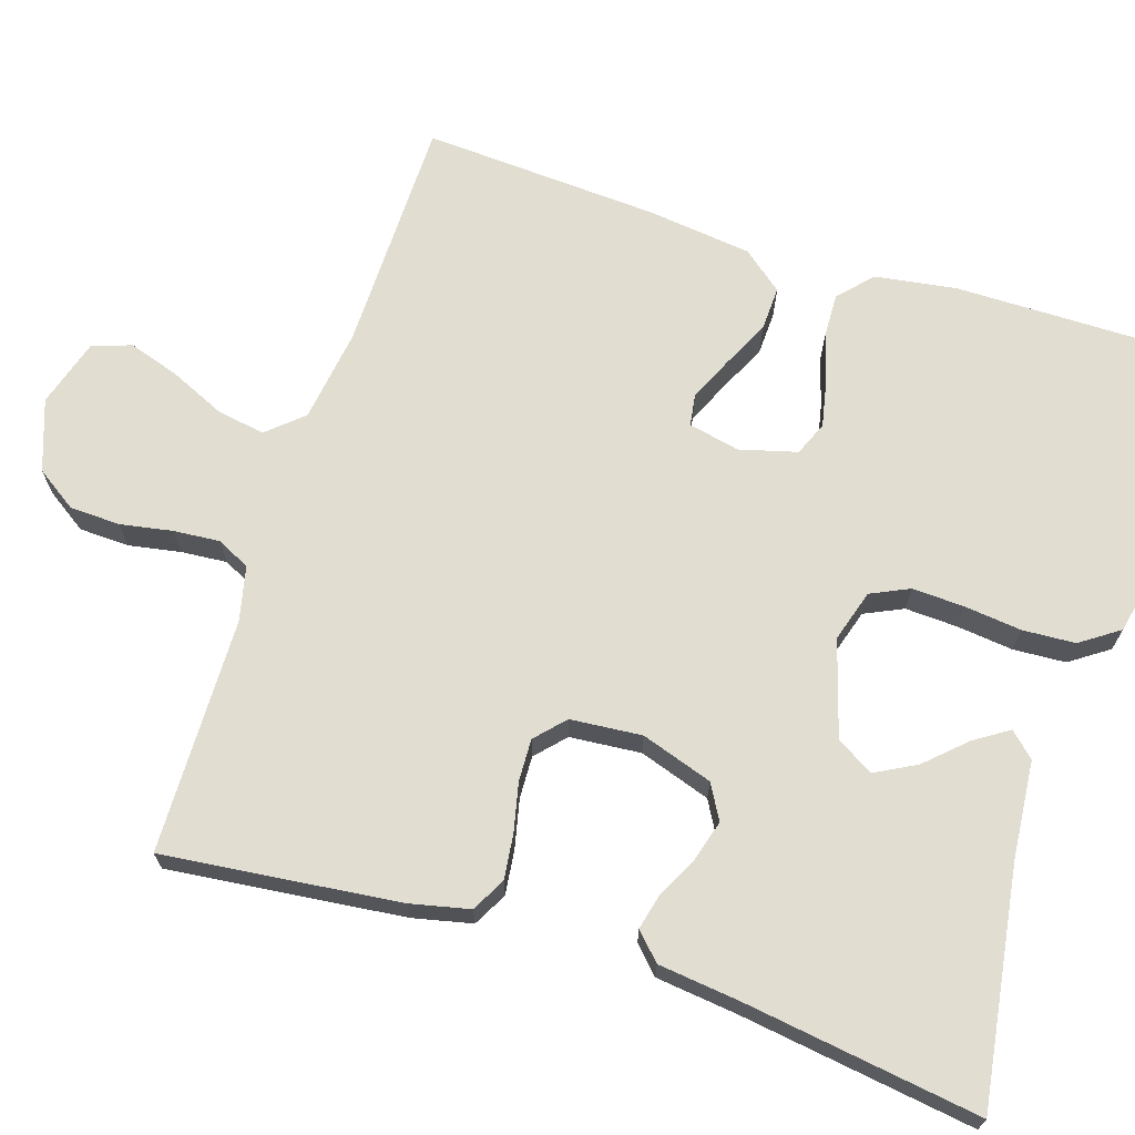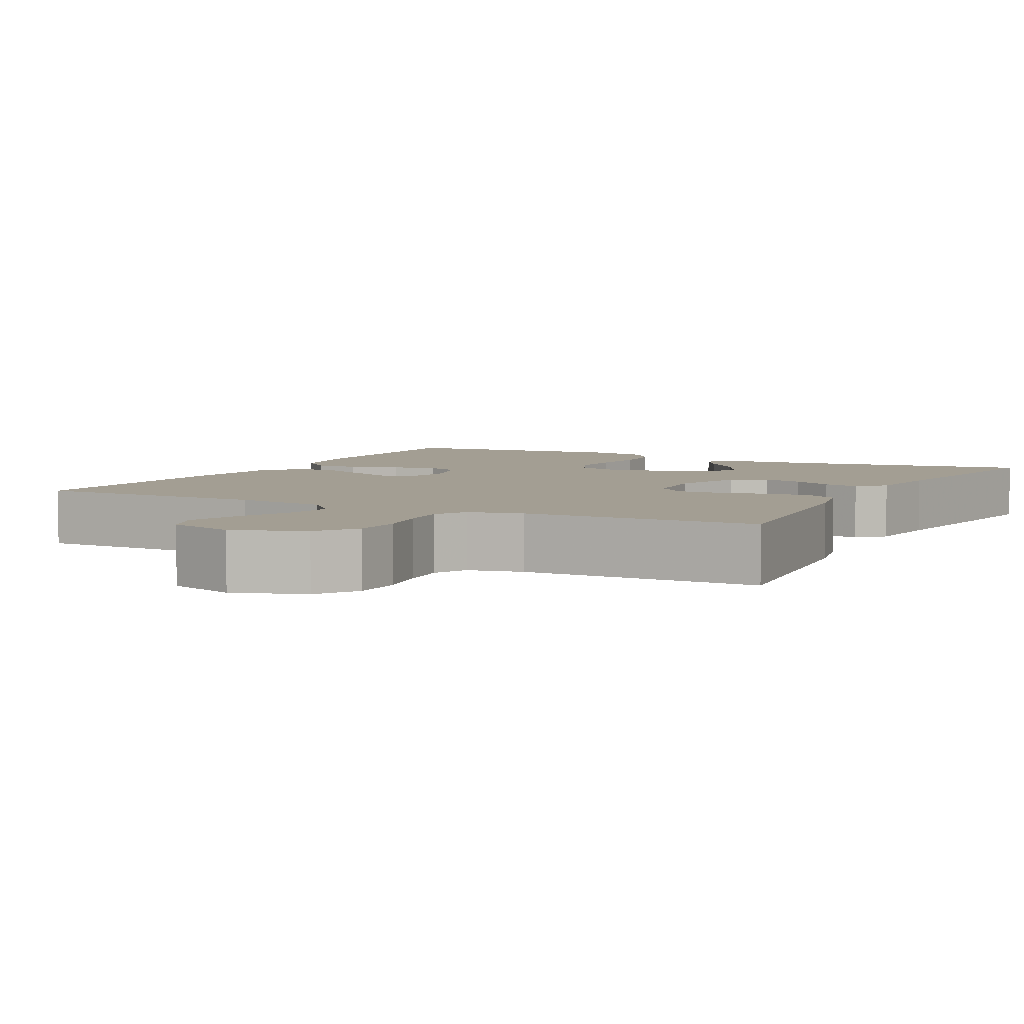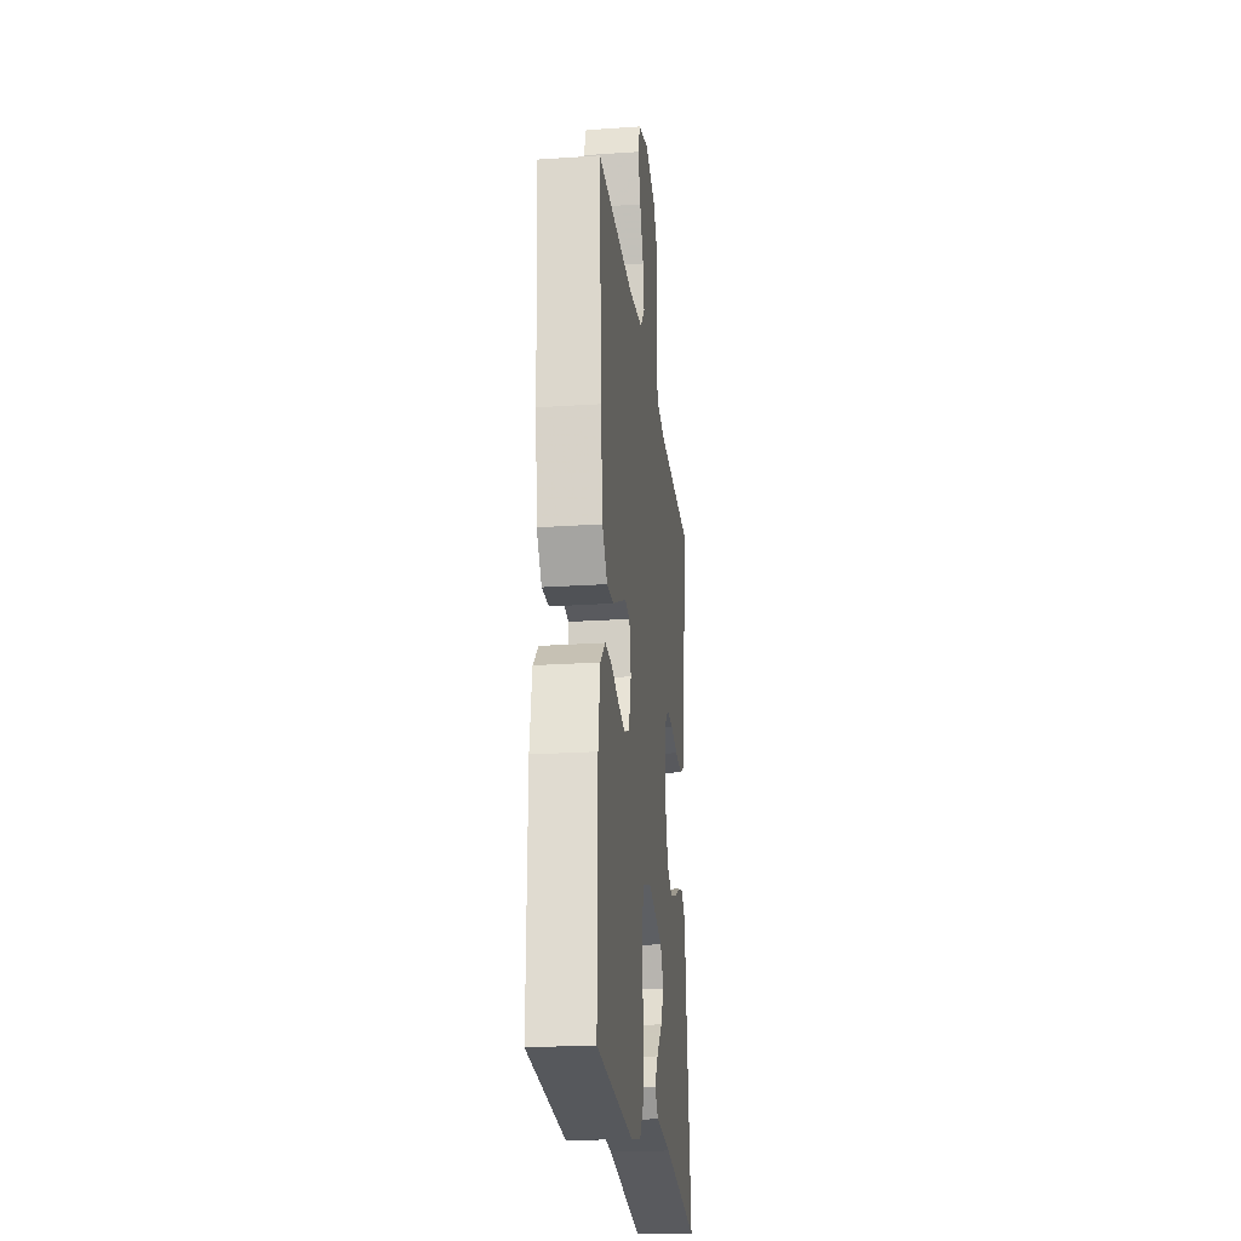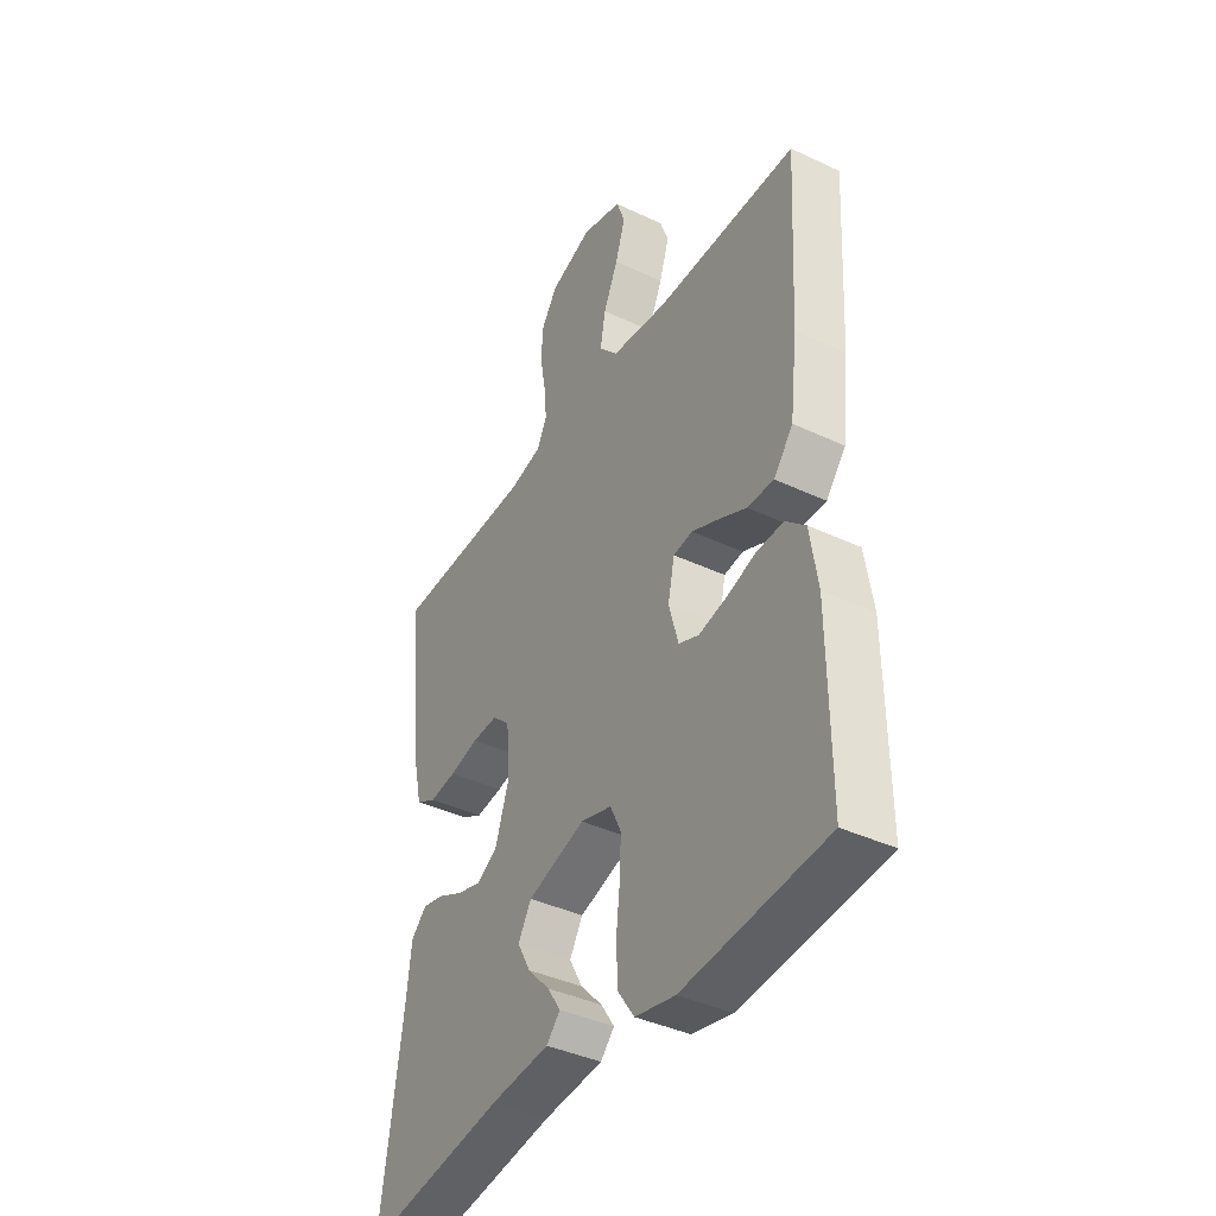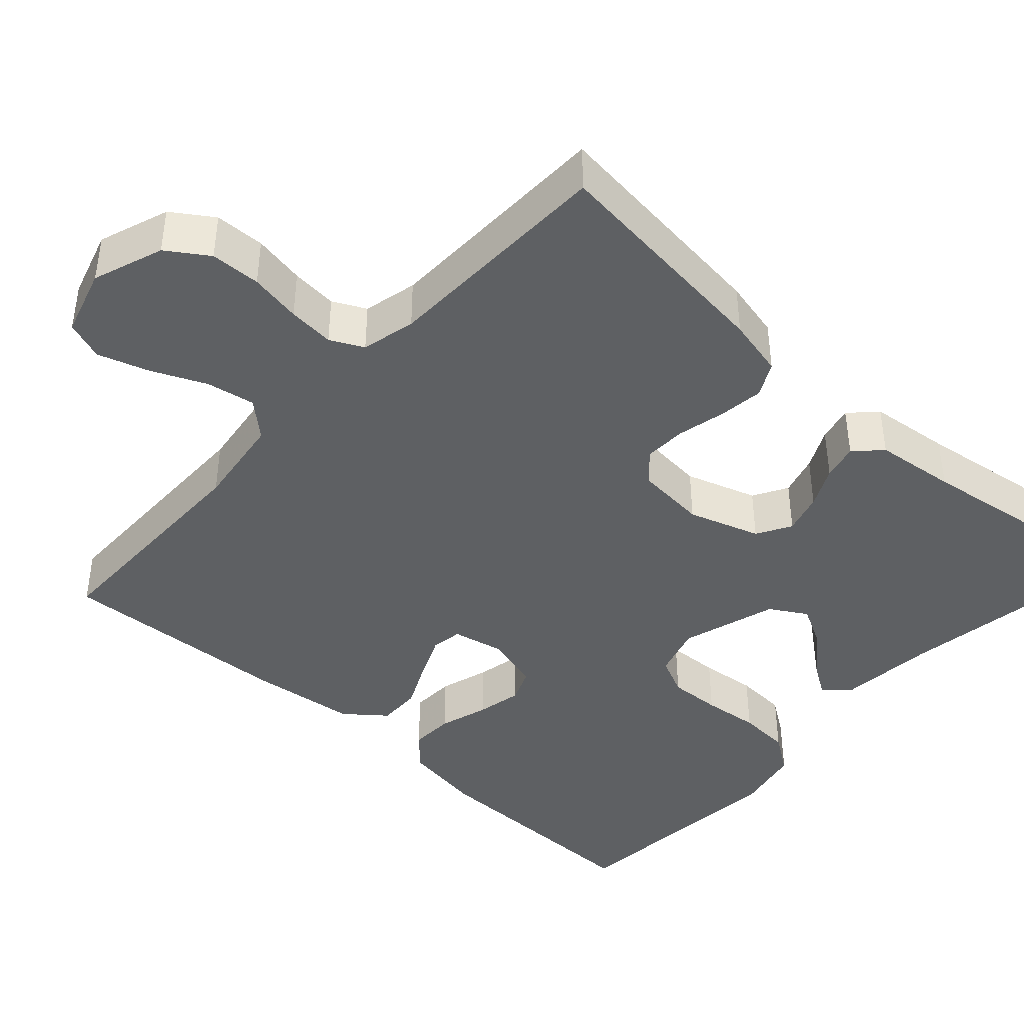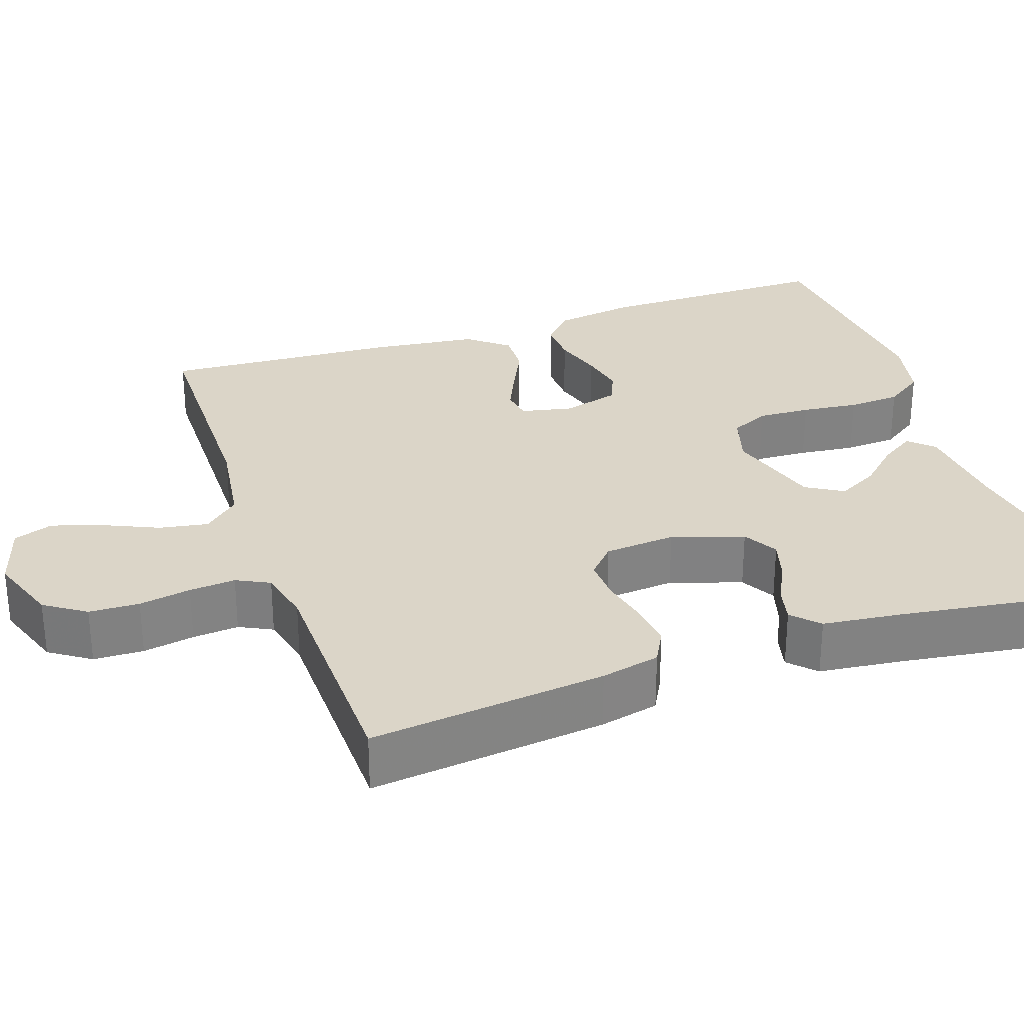
<metadata>
{"format":"obj","ext":"obj","renderer":"f3d","projection":"perspective","resolution":1024,"background":"white","views":[{"elev":68.8,"azim":107.9,"up":"+Y"},{"elev":5.2,"azim":27.7,"up":"+Y"},{"elev":-23.1,"azim":-83.4,"up":"+Z"},{"elev":-40.2,"azim":-120.1,"up":"+Z"},{"elev":-42.1,"azim":47.6,"up":"+Y"},{"elev":29.6,"azim":71.1,"up":"+Y"}]}
</metadata>
<code>
v 0.5 0.07 -0.5
v 0.2 0.07 -0.455
v 0.076 0.07 -0.444
v 0.047 0.07 -0.413
v 0.075 0.07 -0.37
v 0.122 0.07 -0.32
v 0.15 0.07 -0.268
v 0.122 0.07 -0.221
v 0 0.07 -0.184
v -0.066 0.07 -0.204
v -0.089 0.07 -0.253
v -0.086 0.07 -0.32
v -0.078 0.07 -0.392
v -0.082 0.07 -0.459
v -0.116 0.07 -0.508
v -0.2 0.07 -0.526
v -0.5 0.07 -0.5
v -0.498 0.07 -0.2
v -0.482 0.07 -0.097
v -0.44 0.07 -0.058
v -0.384 0.07 -0.06
v -0.321 0.07 -0.079
v -0.263 0.07 -0.091
v -0.22 0.07 -0.073
v -0.2 0.07 0
v -0.214 0.07 0.065
v -0.254 0.07 0.071
v -0.31 0.07 0.046
v -0.37 0.07 0.017
v -0.426 0.07 0.015
v -0.467 0.07 0.066
v -0.483 0.07 0.2
v -0.5 0.07 0.5
v -0.2 0.07 0.503
v -0.081 0.07 0.52
v -0.041 0.07 0.565
v -0.052 0.07 0.627
v -0.083 0.07 0.696
v -0.104 0.07 0.761
v -0.086 0.07 0.811
v 0 0.07 0.837
v 0.09 0.07 0.805
v 0.125 0.07 0.753
v 0.127 0.07 0.689
v 0.115 0.07 0.623
v 0.11 0.07 0.564
v 0.131 0.07 0.522
v 0.2 0.07 0.506
v 0.5 0.07 0.5
v 0.466 0.07 0.2
v 0.449 0.07 0.125
v 0.406 0.07 0.102
v 0.349 0.07 0.109
v 0.287 0.07 0.123
v 0.233 0.07 0.125
v 0.196 0.07 0.091
v 0.188 0.07 0
v 0.218 0.07 -0.091
v 0.262 0.07 -0.116
v 0.314 0.07 -0.101
v 0.366 0.07 -0.075
v 0.412 0.07 -0.064
v 0.445 0.07 -0.096
v 0.457 0.07 -0.2
v 0.5 0 -0.5
v 0.2 0 -0.455
v 0.076 0 -0.444
v 0.047 0 -0.413
v 0.075 0 -0.37
v 0.122 0 -0.32
v 0.15 0 -0.268
v 0.122 0 -0.221
v 0 0 -0.184
v -0.066 0 -0.204
v -0.089 0 -0.253
v -0.086 0 -0.32
v -0.078 0 -0.392
v -0.082 0 -0.459
v -0.116 0 -0.508
v -0.2 0 -0.526
v -0.5 0 -0.5
v -0.498 0 -0.2
v -0.482 0 -0.097
v -0.44 0 -0.058
v -0.384 0 -0.06
v -0.321 0 -0.079
v -0.263 0 -0.091
v -0.22 0 -0.073
v -0.2 0 0
v -0.214 0 0.065
v -0.254 0 0.071
v -0.31 0 0.046
v -0.37 0 0.017
v -0.426 0 0.015
v -0.467 0 0.066
v -0.483 0 0.2
v -0.5 0 0.5
v -0.2 0 0.503
v -0.081 0 0.52
v -0.041 0 0.565
v -0.052 0 0.627
v -0.083 0 0.696
v -0.104 0 0.761
v -0.086 0 0.811
v 0 0 0.837
v 0.09 0 0.805
v 0.125 0 0.753
v 0.127 0 0.689
v 0.115 0 0.623
v 0.11 0 0.564
v 0.131 0 0.522
v 0.2 0 0.506
v 0.5 0 0.5
v 0.466 0 0.2
v 0.449 0 0.125
v 0.406 0 0.102
v 0.349 0 0.109
v 0.287 0 0.123
v 0.233 0 0.125
v 0.196 0 0.091
v 0.188 0 0
v 0.218 0 -0.091
v 0.262 0 -0.116
v 0.314 0 -0.101
v 0.366 0 -0.075
v 0.412 0 -0.064
v 0.445 0 -0.096
v 0.457 0 -0.2
f 61 62 63 64
f 60 61 64 1
f 59 60 1 2
f 58 59 2
f 57 58 2
f 51 52 53 54
f 51 54 55
f 48 49 50 51
f 47 48 51 55
f 46 47 55 56
f 42 43 44 45
f 42 45 46
f 41 42 46
f 37 38 39 40
f 37 40 41 46
f 31 32 33 34
f 31 34 35
f 28 29 30 31
f 27 28 31 35
f 26 27 35 36
f 19 20 21 22
f 19 22 23
f 18 19 23
f 17 18 23 24
f 15 16 17 24
f 12 13 14 15
f 11 12 15 24
f 3 4 5 6
f 3 6 7
f 2 3 7
f 57 2 7
f 56 57 7 8
f 36 37 46 56
f 25 26 36 56
f 25 56 8 9
f 10 11 24 25
f 9 10 25
f 128 127 126 125
f 65 128 125 124
f 66 65 124 123
f 66 123 122
f 66 122 121
f 118 117 116 115
f 119 118 115
f 115 114 113 112
f 119 115 112 111
f 120 119 111 110
f 109 108 107 106
f 110 109 106
f 110 106 105
f 104 103 102 101
f 110 105 104 101
f 98 97 96 95
f 99 98 95
f 95 94 93 92
f 99 95 92 91
f 100 99 91 90
f 86 85 84 83
f 87 86 83
f 87 83 82
f 88 87 82 81
f 88 81 80 79
f 79 78 77 76
f 88 79 76 75
f 70 69 68 67
f 71 70 67
f 71 67 66
f 71 66 121
f 72 71 121 120
f 120 110 101 100
f 120 100 90 89
f 73 72 120 89
f 89 88 75 74
f 89 74 73
f 1 65 66 2
f 2 66 67 3
f 3 67 68 4
f 4 68 69 5
f 5 69 70 6
f 6 70 71 7
f 7 71 72 8
f 8 72 73 9
f 9 73 74 10
f 10 74 75 11
f 11 75 76 12
f 12 76 77 13
f 13 77 78 14
f 14 78 79 15
f 15 79 80 16
f 16 80 81 17
f 17 81 82 18
f 18 82 83 19
f 19 83 84 20
f 20 84 85 21
f 21 85 86 22
f 22 86 87 23
f 23 87 88 24
f 24 88 89 25
f 25 89 90 26
f 26 90 91 27
f 27 91 92 28
f 28 92 93 29
f 29 93 94 30
f 30 94 95 31
f 31 95 96 32
f 32 96 97 33
f 33 97 98 34
f 34 98 99 35
f 35 99 100 36
f 36 100 101 37
f 37 101 102 38
f 38 102 103 39
f 39 103 104 40
f 40 104 105 41
f 41 105 106 42
f 42 106 107 43
f 43 107 108 44
f 44 108 109 45
f 45 109 110 46
f 46 110 111 47
f 47 111 112 48
f 48 112 113 49
f 49 113 114 50
f 50 114 115 51
f 51 115 116 52
f 52 116 117 53
f 53 117 118 54
f 54 118 119 55
f 55 119 120 56
f 56 120 121 57
f 57 121 122 58
f 58 122 123 59
f 59 123 124 60
f 60 124 125 61
f 61 125 126 62
f 62 126 127 63
f 63 127 128 64
f 64 128 65 1

</code>
